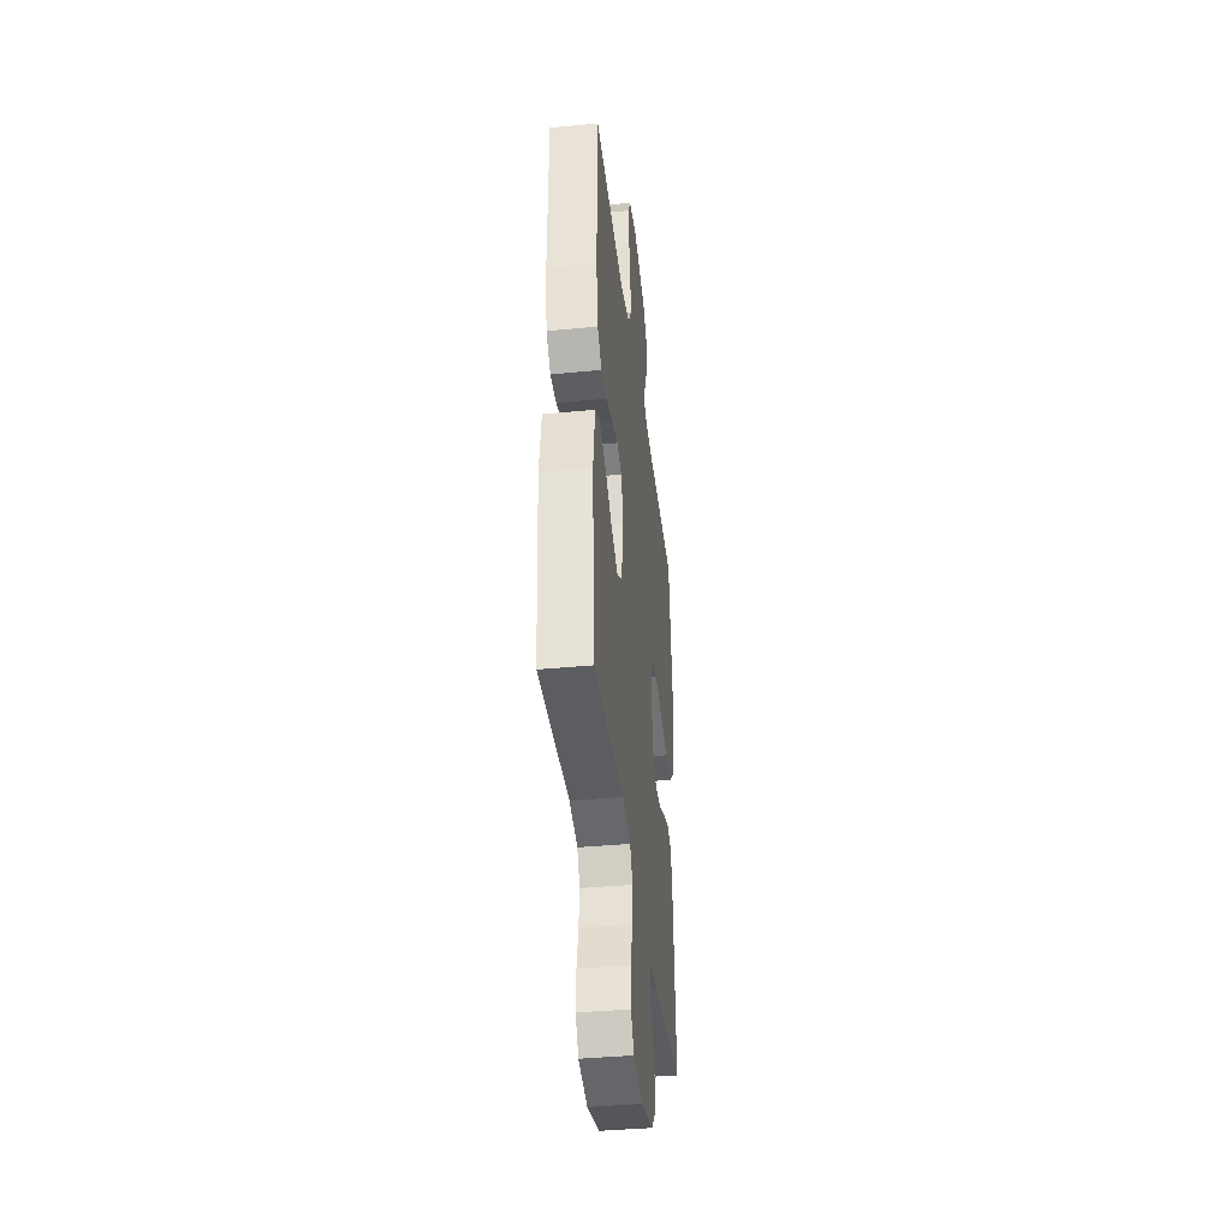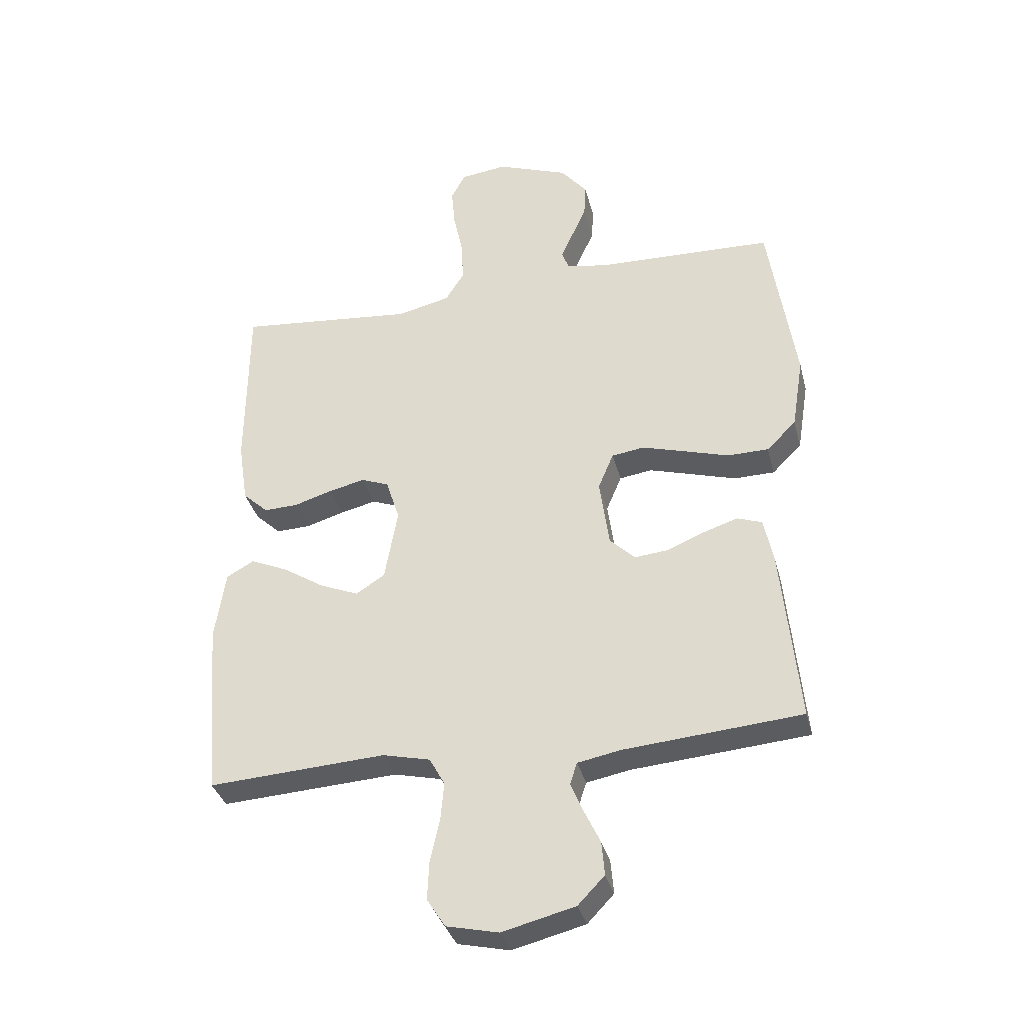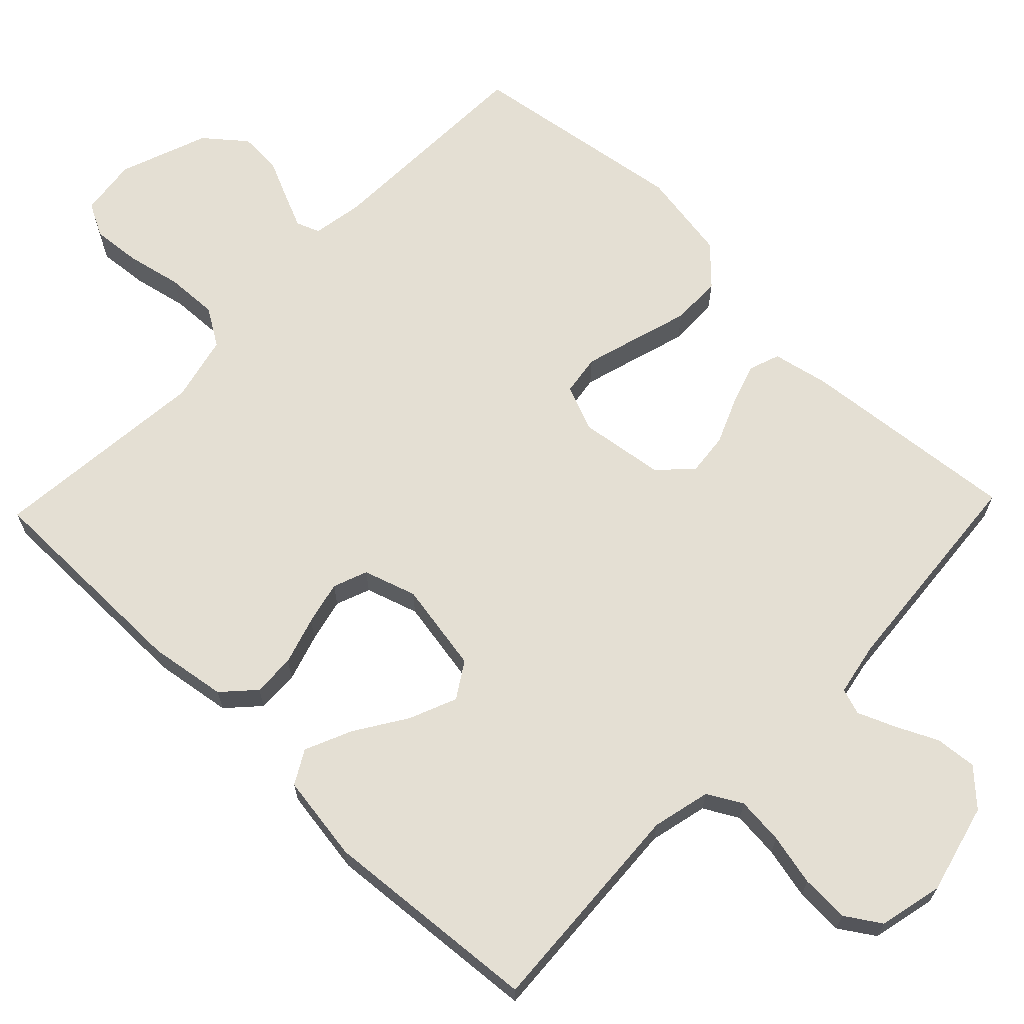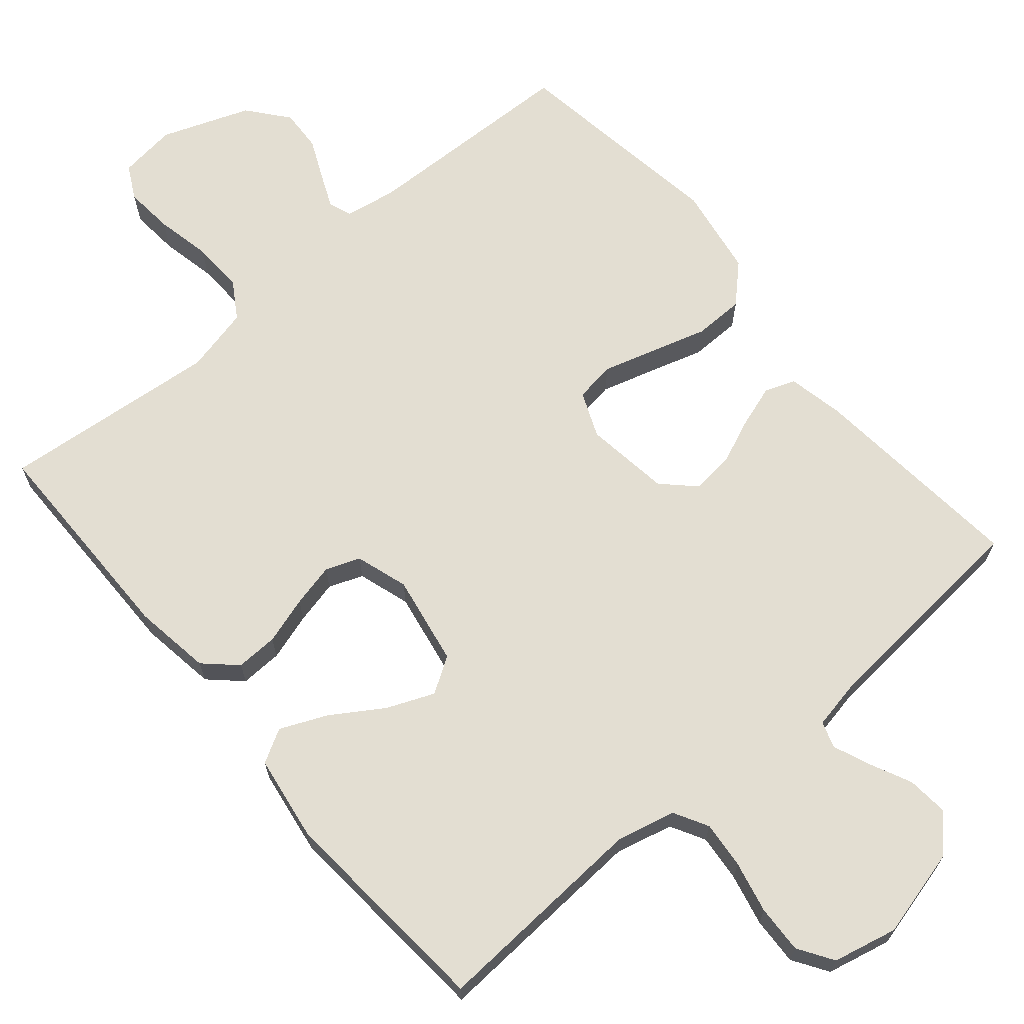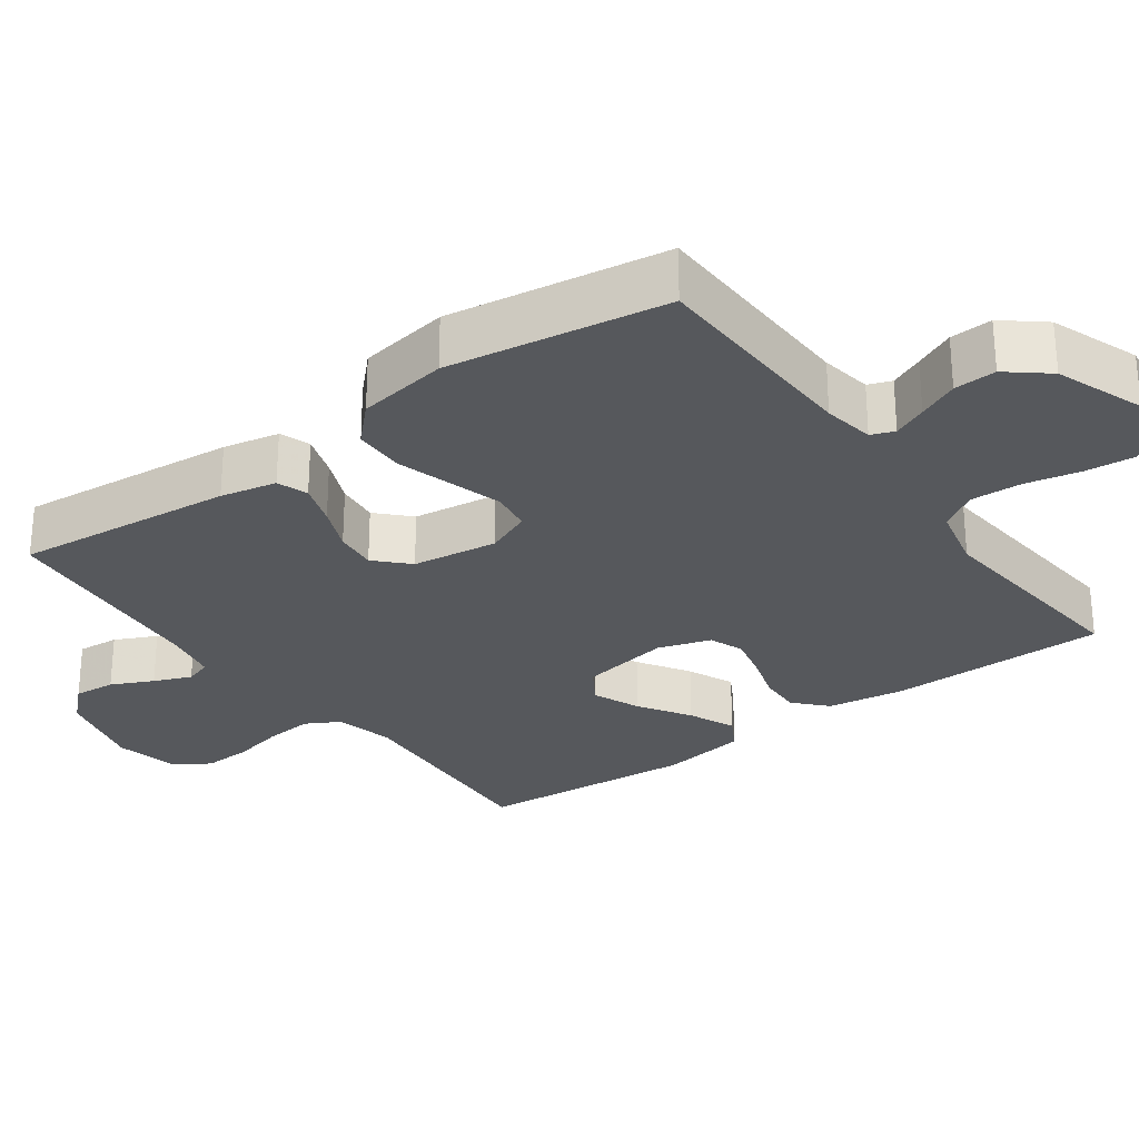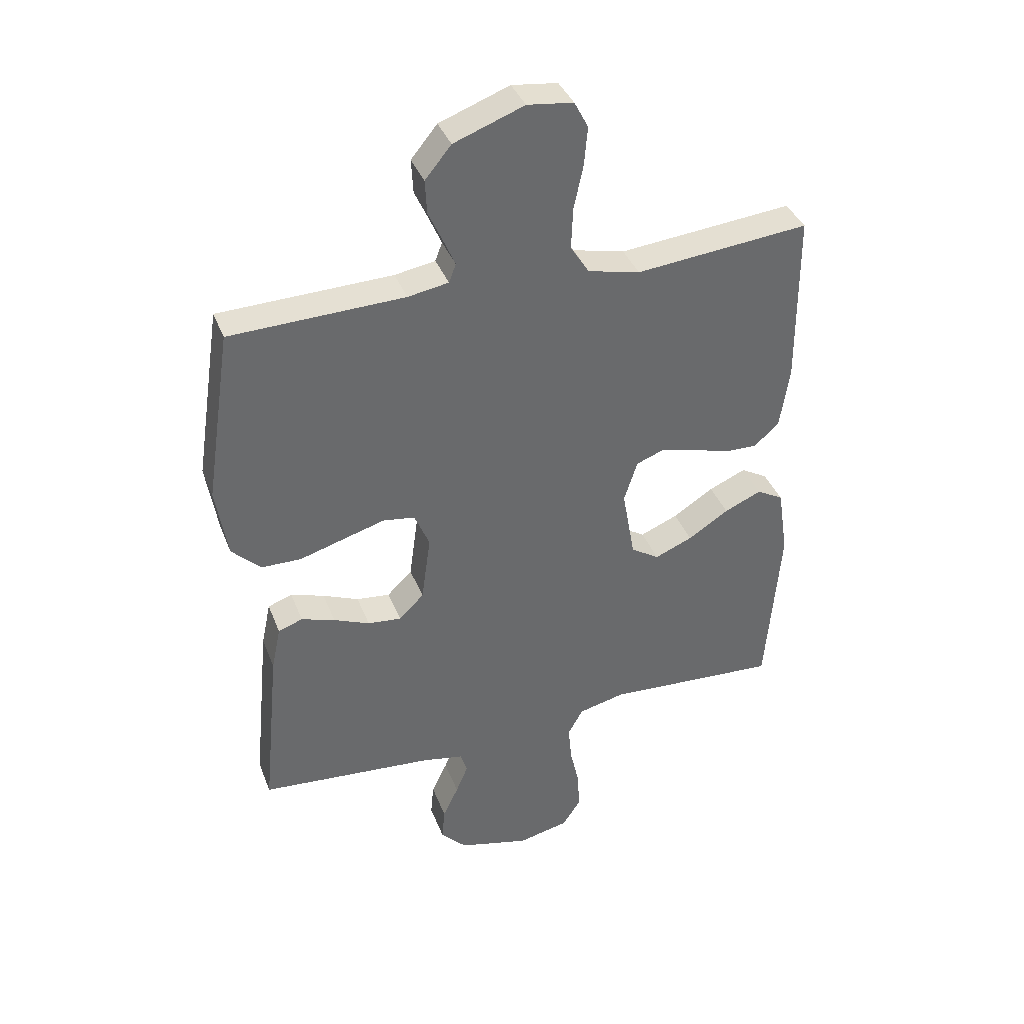
<metadata>
{"format":"obj","ext":"obj","renderer":"f3d","projection":"perspective","resolution":1024,"background":"white","views":[{"elev":-39.4,"azim":96.8,"up":"+Z"},{"elev":-35.0,"azim":-166.0,"up":"+Z"},{"elev":66.8,"azim":133.9,"up":"+Y"},{"elev":67.4,"azim":139.8,"up":"+Y"},{"elev":-28.1,"azim":-54.1,"up":"+Y"},{"elev":38.2,"azim":-19.8,"up":"+Z"}]}
</metadata>
<code>
v 0.5 0.07 -0.5
v 0.2 0.07 -0.482
v 0.12 0.07 -0.501
v 0.094 0.07 -0.548
v 0.1 0.07 -0.613
v 0.116 0.07 -0.684
v 0.119 0.07 -0.75
v 0.088 0.07 -0.798
v 0 0.07 -0.818
v -0.123 0.07 -0.787
v -0.168 0.07 -0.74
v -0.163 0.07 -0.683
v -0.136 0.07 -0.626
v -0.115 0.07 -0.575
v -0.127 0.07 -0.539
v -0.2 0.07 -0.525
v -0.5 0.07 -0.5
v -0.471 0.07 -0.2
v -0.455 0.07 -0.123
v -0.413 0.07 -0.108
v -0.355 0.07 -0.127
v -0.293 0.07 -0.153
v -0.235 0.07 -0.159
v -0.192 0.07 -0.117
v -0.176 0.07 0
v -0.202 0.07 0.062
v -0.257 0.07 0.07
v -0.329 0.07 0.049
v -0.406 0.07 0.026
v -0.475 0.07 0.027
v -0.525 0.07 0.076
v -0.545 0.07 0.2
v -0.5 0.07 0.5
v -0.2 0.07 0.509
v -0.13 0.07 0.521
v -0.118 0.07 0.553
v -0.138 0.07 0.599
v -0.163 0.07 0.654
v -0.166 0.07 0.712
v -0.121 0.07 0.767
v 0 0.07 0.812
v 0.079 0.07 0.802
v 0.103 0.07 0.756
v 0.097 0.07 0.689
v 0.081 0.07 0.614
v 0.078 0.07 0.543
v 0.11 0.07 0.492
v 0.2 0.07 0.471
v 0.5 0.07 0.5
v 0.502 0.07 0.2
v 0.486 0.07 0.094
v 0.443 0.07 0.054
v 0.385 0.07 0.056
v 0.32 0.07 0.076
v 0.26 0.07 0.09
v 0.213 0.07 0.072
v 0.19 0.07 0
v 0.212 0.07 -0.124
v 0.261 0.07 -0.155
v 0.326 0.07 -0.128
v 0.396 0.07 -0.083
v 0.46 0.07 -0.055
v 0.506 0.07 -0.081
v 0.524 0.07 -0.2
v 0.5 0 -0.5
v 0.2 0 -0.482
v 0.12 0 -0.501
v 0.094 0 -0.548
v 0.1 0 -0.613
v 0.116 0 -0.684
v 0.119 0 -0.75
v 0.088 0 -0.798
v 0 0 -0.818
v -0.123 0 -0.787
v -0.168 0 -0.74
v -0.163 0 -0.683
v -0.136 0 -0.626
v -0.115 0 -0.575
v -0.127 0 -0.539
v -0.2 0 -0.525
v -0.5 0 -0.5
v -0.471 0 -0.2
v -0.455 0 -0.123
v -0.413 0 -0.108
v -0.355 0 -0.127
v -0.293 0 -0.153
v -0.235 0 -0.159
v -0.192 0 -0.117
v -0.176 0 0
v -0.202 0 0.062
v -0.257 0 0.07
v -0.329 0 0.049
v -0.406 0 0.026
v -0.475 0 0.027
v -0.525 0 0.076
v -0.545 0 0.2
v -0.5 0 0.5
v -0.2 0 0.509
v -0.13 0 0.521
v -0.118 0 0.553
v -0.138 0 0.599
v -0.163 0 0.654
v -0.166 0 0.712
v -0.121 0 0.767
v 0 0 0.812
v 0.079 0 0.802
v 0.103 0 0.756
v 0.097 0 0.689
v 0.081 0 0.614
v 0.078 0 0.543
v 0.11 0 0.492
v 0.2 0 0.471
v 0.5 0 0.5
v 0.502 0 0.2
v 0.486 0 0.094
v 0.443 0 0.054
v 0.385 0 0.056
v 0.32 0 0.076
v 0.26 0 0.09
v 0.213 0 0.072
v 0.19 0 0
v 0.212 0 -0.124
v 0.261 0 -0.155
v 0.326 0 -0.128
v 0.396 0 -0.083
v 0.46 0 -0.055
v 0.506 0 -0.081
v 0.524 0 -0.2
f 64 1 2
f 63 64 2
f 62 63 2
f 61 62 2
f 60 61 2
f 59 60 2 3
f 58 59 3 4
f 57 58 4
f 52 53 54
f 51 52 54
f 50 51 54
f 49 50 54
f 48 49 54
f 47 48 54 55
f 46 47 55 56
f 43 44 45
f 42 43 45
f 41 42 45
f 40 41 45
f 39 40 45
f 38 39 45
f 37 38 45
f 36 37 45 46
f 46 56 57
f 36 46 57
f 35 36 57
f 32 33 34
f 31 32 34
f 30 31 34
f 29 30 34
f 28 29 34
f 27 28 34 35
f 20 21 22
f 19 20 22
f 18 19 22
f 17 18 22
f 16 17 22
f 15 16 22 23
f 14 15 23 24
f 11 12 13
f 10 11 13
f 9 10 13
f 8 9 13
f 7 8 13
f 6 7 13
f 5 6 13
f 4 5 13 14
f 14 24 25
f 4 14 25
f 57 4 25
f 26 27 35
f 25 26 35 57
f 66 65 128
f 66 128 127
f 66 127 126
f 66 126 125
f 66 125 124
f 67 66 124 123
f 68 67 123 122
f 68 122 121
f 118 117 116
f 118 116 115
f 118 115 114
f 118 114 113
f 118 113 112
f 119 118 112 111
f 120 119 111 110
f 109 108 107
f 109 107 106
f 109 106 105
f 109 105 104
f 109 104 103
f 109 103 102
f 109 102 101
f 110 109 101 100
f 121 120 110
f 121 110 100
f 121 100 99
f 98 97 96
f 98 96 95
f 98 95 94
f 98 94 93
f 98 93 92
f 99 98 92 91
f 86 85 84
f 86 84 83
f 86 83 82
f 86 82 81
f 86 81 80
f 87 86 80 79
f 88 87 79 78
f 77 76 75
f 77 75 74
f 77 74 73
f 77 73 72
f 77 72 71
f 77 71 70
f 77 70 69
f 78 77 69 68
f 89 88 78
f 89 78 68
f 89 68 121
f 99 91 90
f 121 99 90 89
f 1 65 66 2
f 2 66 67 3
f 3 67 68 4
f 4 68 69 5
f 5 69 70 6
f 6 70 71 7
f 7 71 72 8
f 8 72 73 9
f 9 73 74 10
f 10 74 75 11
f 11 75 76 12
f 12 76 77 13
f 13 77 78 14
f 14 78 79 15
f 15 79 80 16
f 16 80 81 17
f 17 81 82 18
f 18 82 83 19
f 19 83 84 20
f 20 84 85 21
f 21 85 86 22
f 22 86 87 23
f 23 87 88 24
f 24 88 89 25
f 25 89 90 26
f 26 90 91 27
f 27 91 92 28
f 28 92 93 29
f 29 93 94 30
f 30 94 95 31
f 31 95 96 32
f 32 96 97 33
f 33 97 98 34
f 34 98 99 35
f 35 99 100 36
f 36 100 101 37
f 37 101 102 38
f 38 102 103 39
f 39 103 104 40
f 40 104 105 41
f 41 105 106 42
f 42 106 107 43
f 43 107 108 44
f 44 108 109 45
f 45 109 110 46
f 46 110 111 47
f 47 111 112 48
f 48 112 113 49
f 49 113 114 50
f 50 114 115 51
f 51 115 116 52
f 52 116 117 53
f 53 117 118 54
f 54 118 119 55
f 55 119 120 56
f 56 120 121 57
f 57 121 122 58
f 58 122 123 59
f 59 123 124 60
f 60 124 125 61
f 61 125 126 62
f 62 126 127 63
f 63 127 128 64
f 64 128 65 1

</code>
